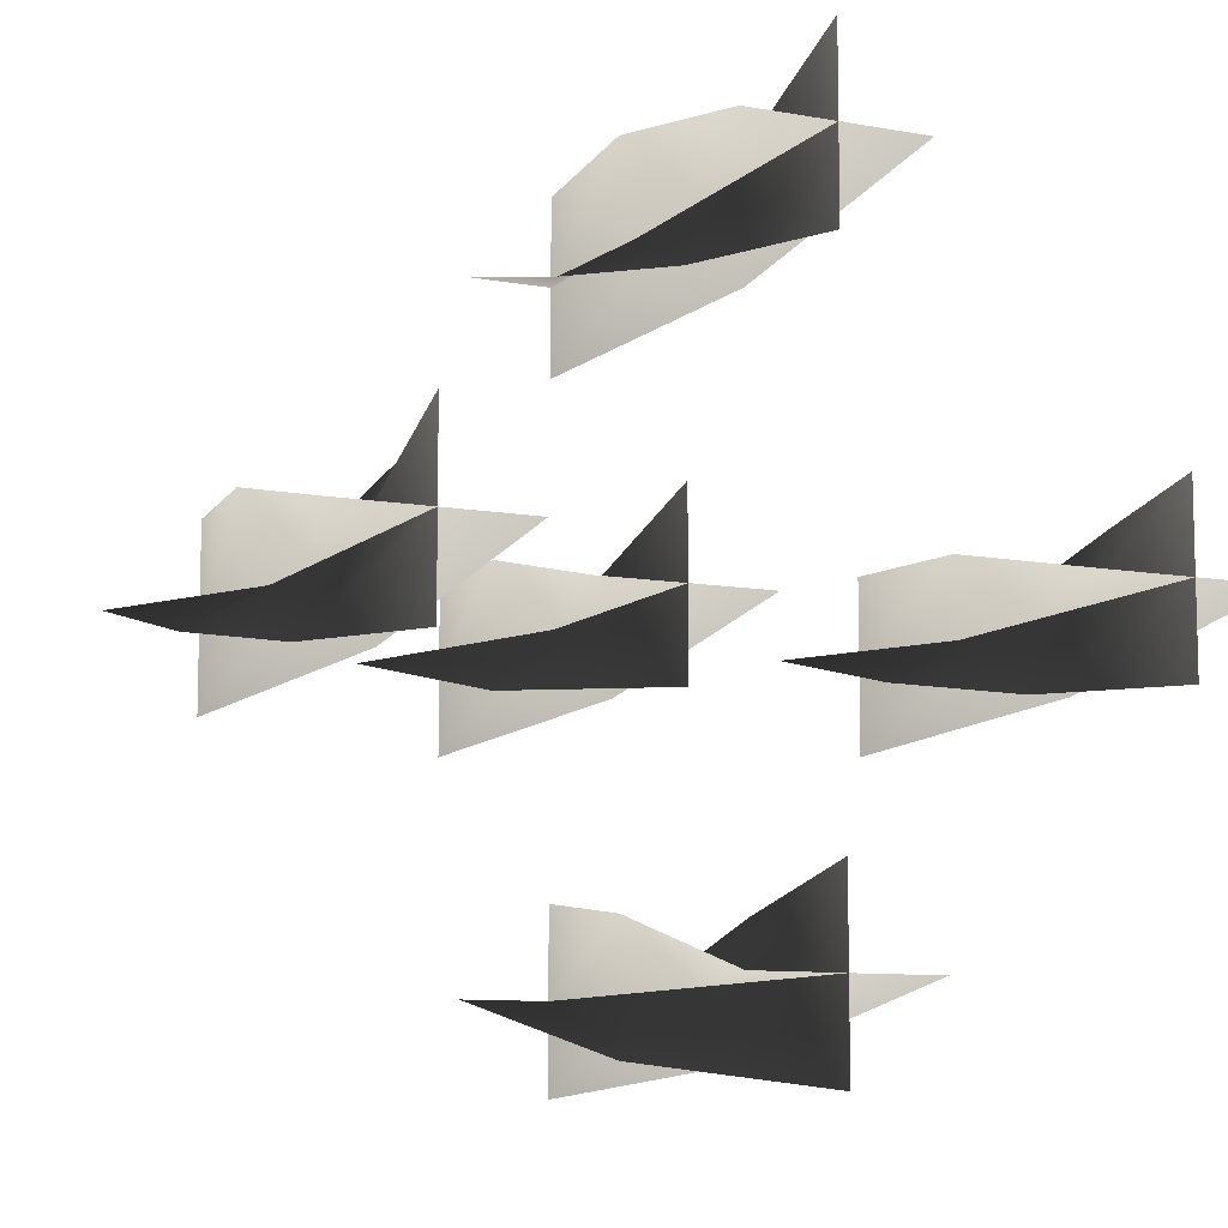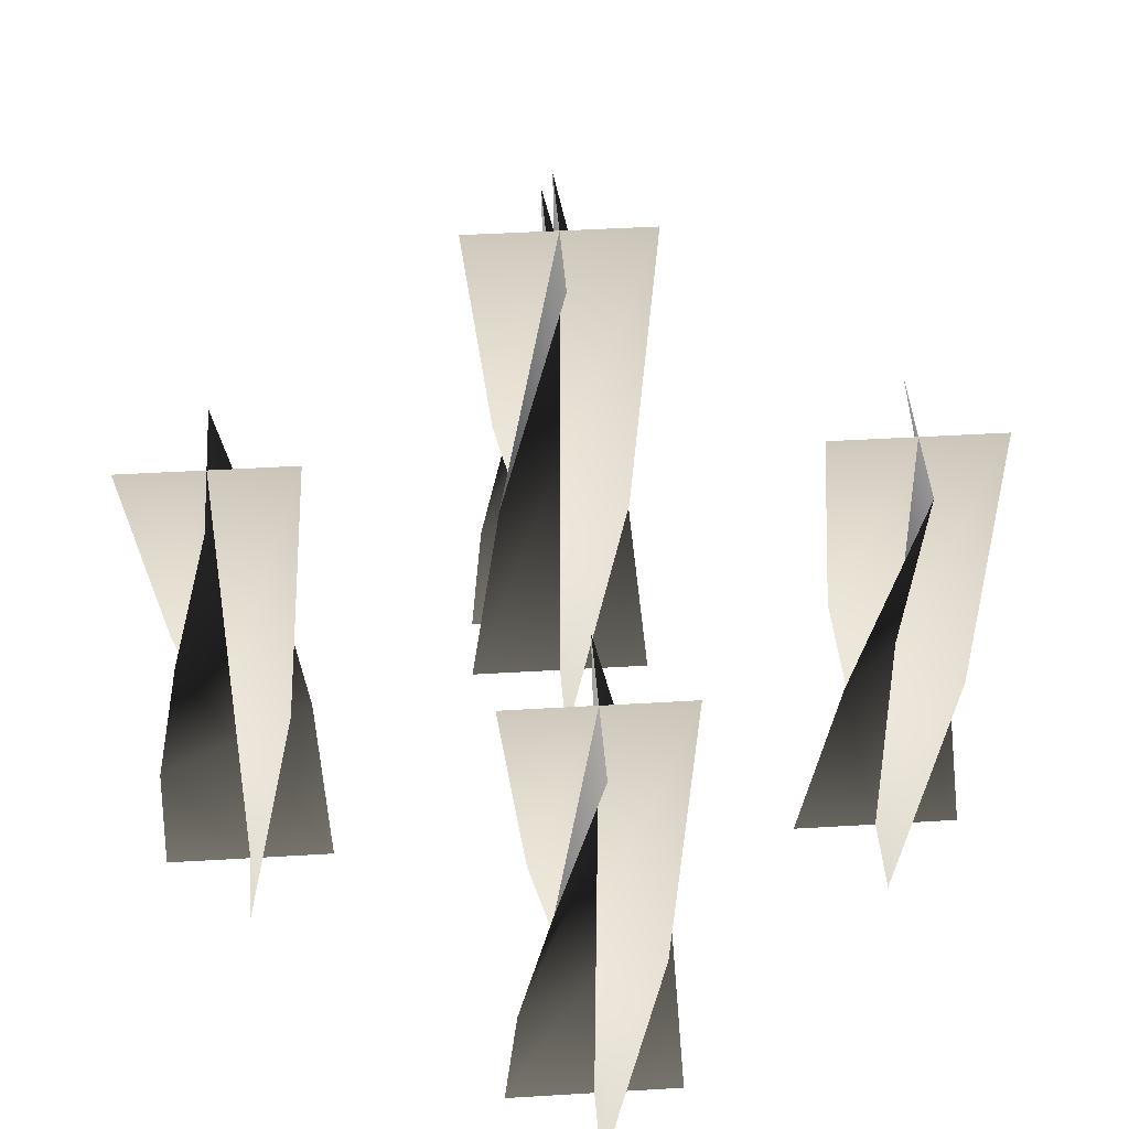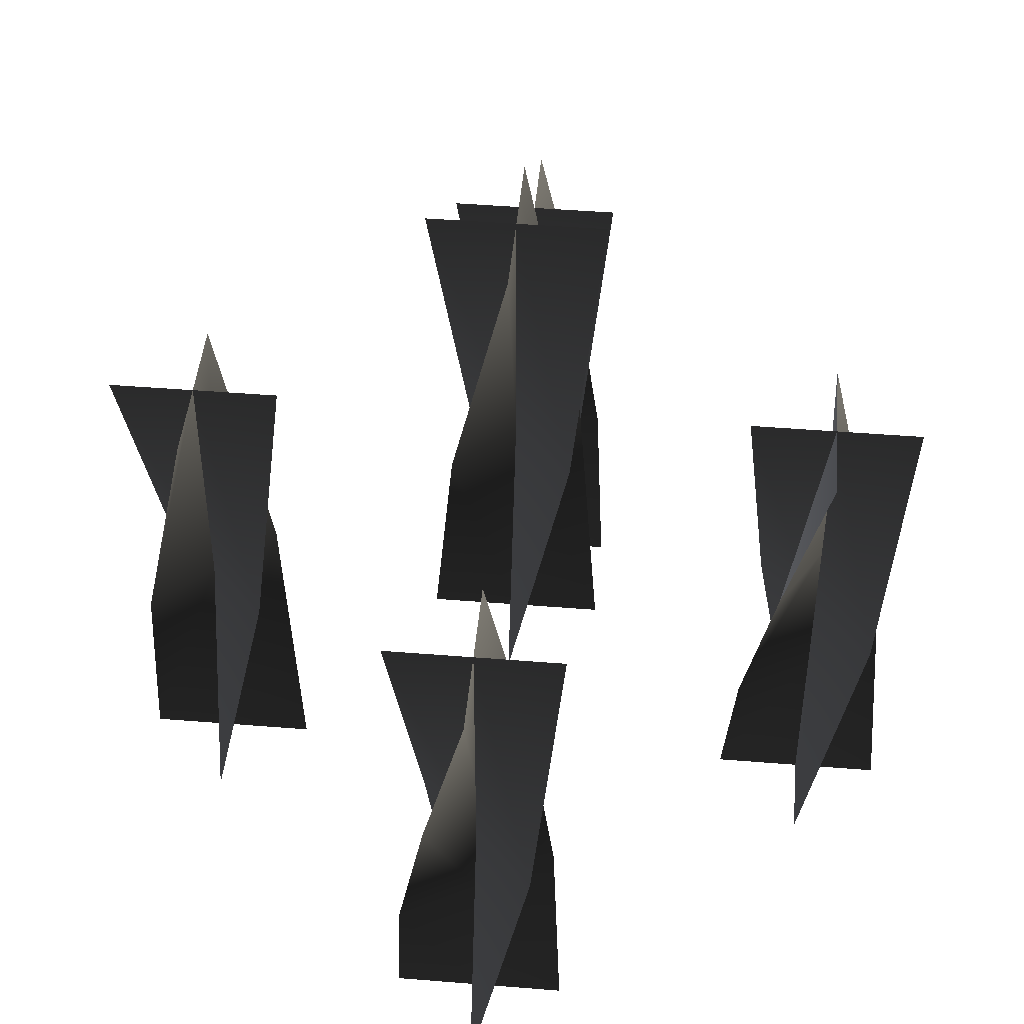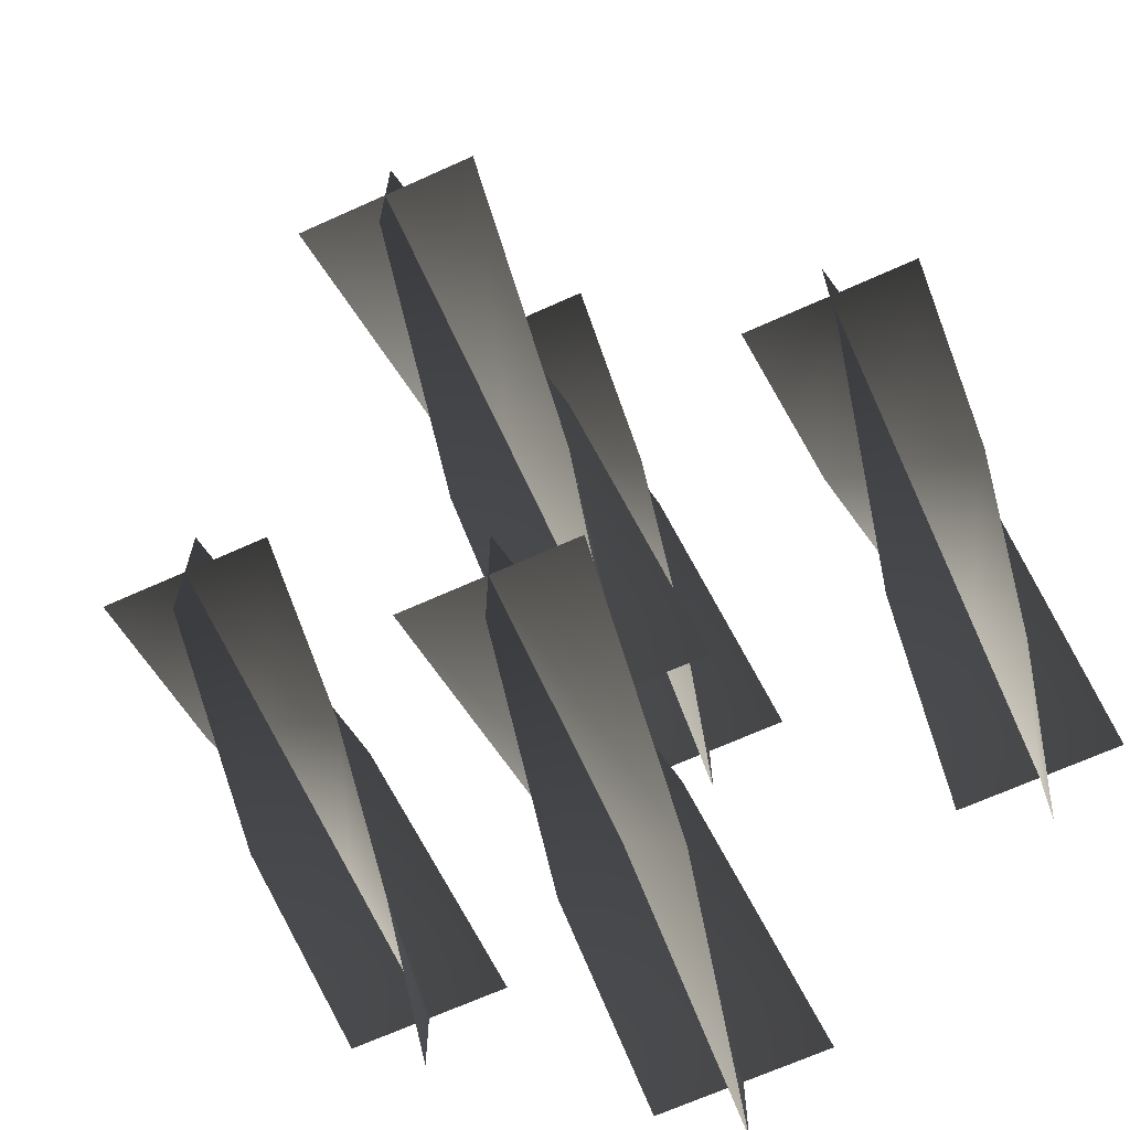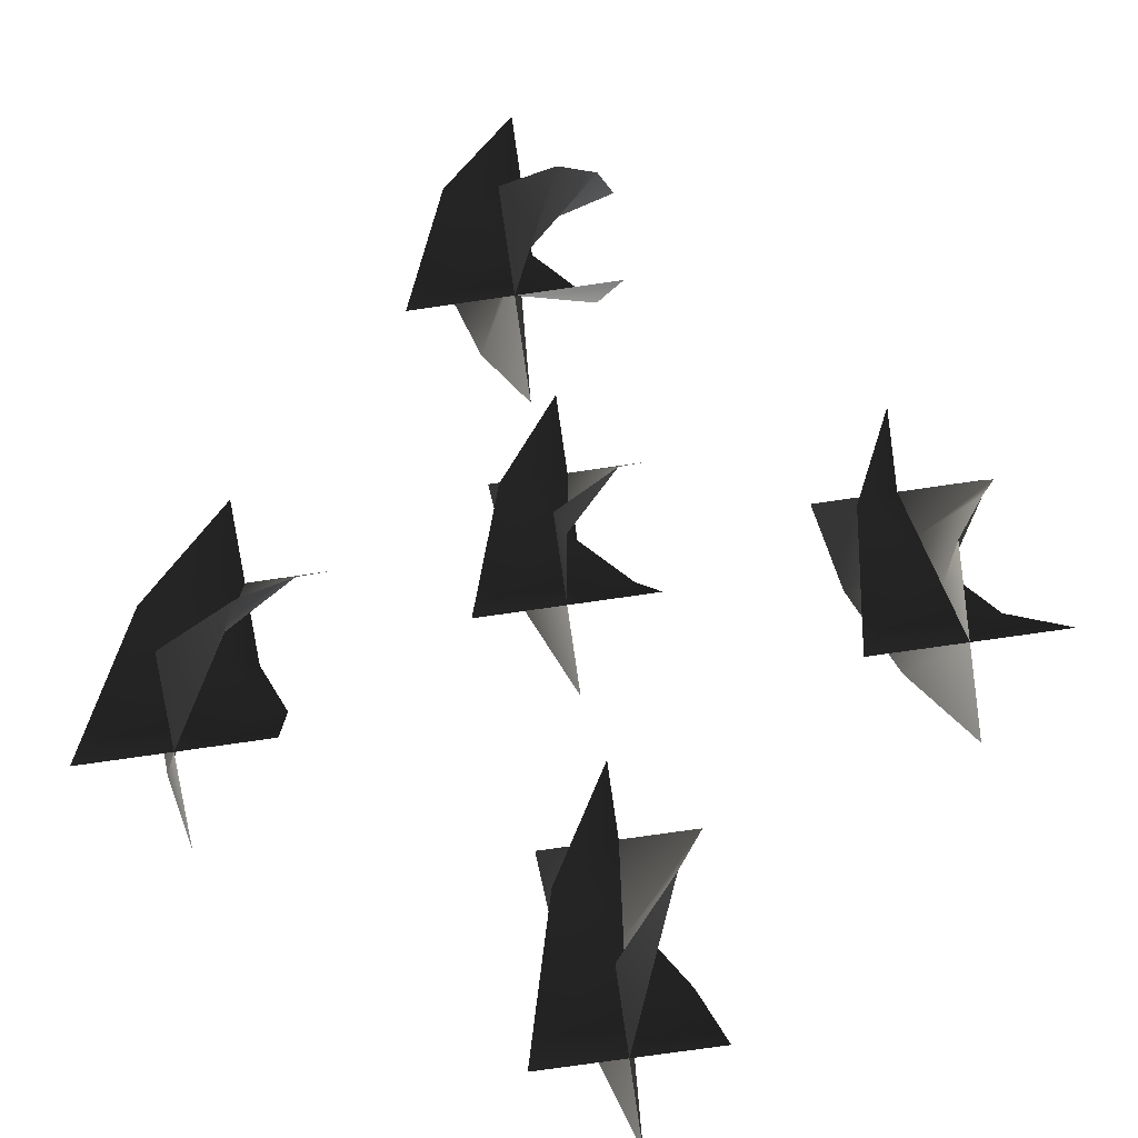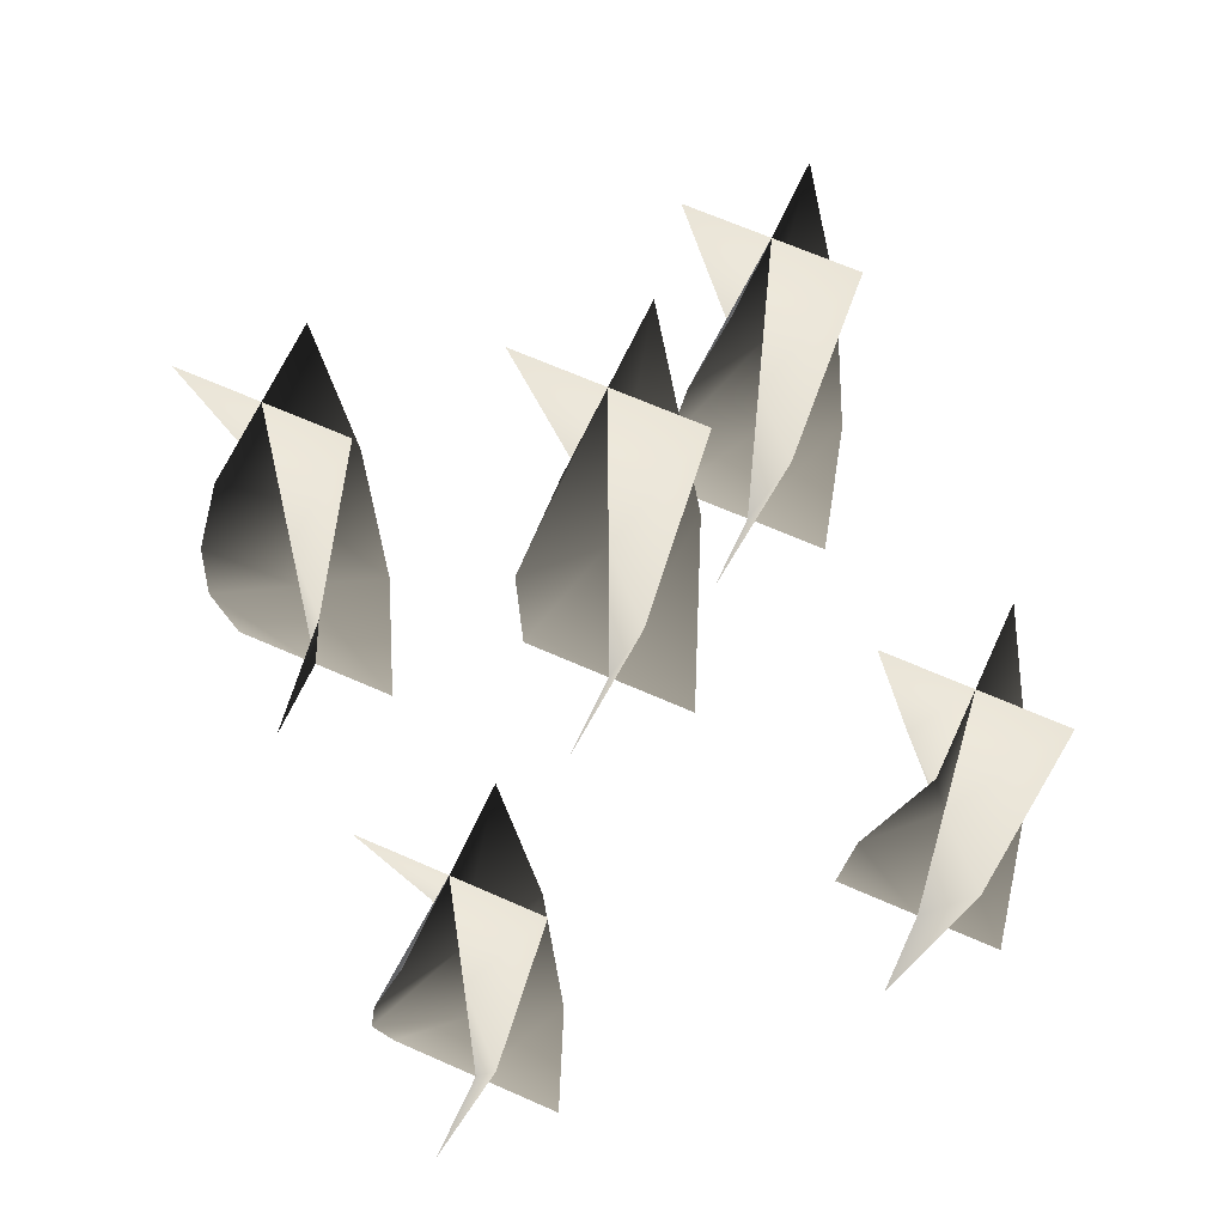
<metadata>
{"format":"obj","ext":"obj","renderer":"f3d","projection":"perspective","resolution":1024,"background":"white","views":[{"elev":-9.5,"azim":154.3,"up":"+Y"},{"elev":43.0,"azim":-94.1,"up":"+Z"},{"elev":45.9,"azim":95.3,"up":"+Z"},{"elev":-67.2,"azim":24.4,"up":"+Y"},{"elev":-75.3,"azim":-171.8,"up":"+Z"},{"elev":64.3,"azim":-65.7,"up":"+Z"}]}
</metadata>
<code>
v -0.03535 -0.03267 1.281
v 0.0002675 0.002954 1.281
v 0.0002675 0.002954 1.12
v -0.05189 0.002954 1.12
v 0.05242 0.002953 1.12
v 0.03589 0.03858 1.281
v 0.0002679 -0.0492 1.442
v 0.0002675 0.002954 1.442
v 0.0002674 0.05511 1.442
v 0.03589 -0.03267 1.281
v 0.0002675 0.002954 1.281
v 0.0002675 0.002954 1.12
v 0.0002679 -0.0492 1.12
v 0.000267 0.05511 1.12
v -0.03536 0.03858 1.281
v 0.05242 0.002953 1.442
v 0.0002675 0.002954 1.442
v -0.05189 0.002954 1.442
v -0.03535 -0.03267 1.281
v -0.05189 0.002954 1.12
v 0.0002675 0.002954 1.12
v 0.0002675 0.002954 1.281
v 0.05242 0.002953 1.12
v 0.03589 0.03858 1.281
v 0.0002679 -0.0492 1.442
v 0.0002675 0.002954 1.442
v 0.000267 0.05511 1.442
v 0.03589 -0.03267 1.281
v 0.0002679 -0.0492 1.12
v 0.0002675 0.002954 1.12
v 0.0002675 0.002954 1.281
v 0.000267 0.05511 1.12
v -0.03536 0.03858 1.281
v 0.05242 0.002953 1.442
v 0.0002675 0.002954 1.442
v -0.05189 0.002954 1.442
v 0.1613 -0.03851 1.132
v 0.1969 -0.002891 1.132
v 0.1969 -0.002891 0.9705
v 0.1447 -0.00289 0.9705
v 0.249 -0.002891 0.9705
v 0.2325 0.03273 1.132
v 0.1969 -0.05504 1.293
v 0.1969 -0.002891 1.293
v 0.1969 0.04926 1.293
v 0.223 -0.04806 1.078
v 0.1969 -0.002891 1.078
v 0.1969 -0.002891 0.9705
v 0.1969 -0.05504 0.9705
v 0.1969 0.04926 0.9705
v 0.1708 0.04228 1.078
v 0.2421 -0.02897 1.185
v 0.1969 -0.002891 1.185
v 0.1517 0.02319 1.185
v 0.249 -0.002891 1.293
v 0.1969 -0.002891 1.293
v 0.1447 -0.00289 1.293
v 0.1613 -0.03851 1.132
v 0.1447 -0.00289 0.9705
v 0.1969 -0.002891 0.9705
v 0.1969 -0.002891 1.132
v 0.249 -0.002891 0.9705
v 0.2325 0.03273 1.132
v 0.1969 -0.05504 1.293
v 0.1969 -0.002891 1.293
v 0.1969 0.04926 1.293
v 0.223 -0.04806 1.078
v 0.1969 -0.05504 0.9705
v 0.1969 -0.002891 0.9705
v 0.1969 -0.002891 1.078
v 0.1969 0.04926 0.9705
v 0.1708 0.04228 1.078
v 0.2421 -0.02897 1.185
v 0.1969 -0.002891 1.185
v 0.1517 0.02319 1.185
v 0.249 -0.002891 1.293
v 0.1969 -0.002891 1.293
v 0.1447 -0.00289 1.293
v -0.2333 -0.03851 1.132
v -0.1976 -0.002891 1.132
v -0.1976 -0.002891 0.9705
v -0.2498 -0.002891 0.9705
v -0.1455 -0.002892 0.9705
v -0.162 0.03273 1.132
v -0.1976 -0.05504 1.293
v -0.1976 -0.002891 1.293
v -0.1976 0.04926 1.293
v -0.1716 -0.04806 1.078
v -0.1976 -0.002891 1.078
v -0.1976 -0.002891 0.9705
v -0.1976 -0.05504 0.9705
v -0.1976 0.04926 0.9705
v -0.2237 0.04228 1.078
v -0.1525 -0.02897 1.185
v -0.1976 -0.002891 1.185
v -0.2428 0.02319 1.185
v -0.1455 -0.002891 1.293
v -0.1976 -0.002891 1.293
v -0.2498 -0.00289 1.293
v -0.2333 -0.03851 1.132
v -0.2498 -0.002891 0.9705
v -0.1976 -0.002891 0.9705
v -0.1976 -0.002891 1.132
v -0.1455 -0.002892 0.9705
v -0.162 0.03273 1.132
v -0.1976 -0.05504 1.293
v -0.1976 -0.002891 1.293
v -0.1976 0.04926 1.293
v -0.1716 -0.04806 1.078
v -0.1976 -0.05504 0.9705
v -0.1976 -0.002891 0.9705
v -0.1976 -0.002891 1.078
v -0.1976 0.04926 0.9705
v -0.2237 0.04228 1.078
v -0.1525 -0.02897 1.185
v -0.1976 -0.002891 1.185
v -0.2428 0.02319 1.185
v -0.1455 -0.002891 1.293
v -0.1976 -0.002891 1.293
v -0.2498 -0.00289 1.293
v -0.03851 -0.1613 1.132
v -0.002891 -0.1969 1.132
v -0.002891 -0.1969 0.9705
v -0.002891 -0.1447 0.9705
v -0.002891 -0.249 0.9705
v 0.03273 -0.2325 1.132
v -0.05504 -0.1969 1.293
v -0.002891 -0.1969 1.293
v 0.04926 -0.1969 1.293
v -0.03851 -0.2325 1.132
v -0.002891 -0.1969 1.132
v -0.002891 -0.1969 0.9705
v -0.05504 -0.1969 0.9705
v 0.04926 -0.1969 0.9705
v 0.03273 -0.1613 1.132
v -0.00289 -0.249 1.293
v -0.002891 -0.1969 1.293
v -0.00289 -0.1447 1.293
v -0.03851 -0.1613 1.132
v -0.002891 -0.1447 0.9705
v -0.002891 -0.1969 0.9705
v -0.002891 -0.1969 1.132
v -0.00289 -0.249 0.9705
v 0.03273 -0.2325 1.132
v -0.05504 -0.1969 1.293
v -0.002891 -0.1969 1.293
v 0.04926 -0.1969 1.293
v -0.03851 -0.2325 1.132
v -0.05504 -0.1969 0.9705
v -0.002891 -0.1969 0.9705
v -0.002891 -0.1969 1.132
v 0.04926 -0.1969 0.9705
v 0.03273 -0.1613 1.132
v -0.00289 -0.249 1.293
v -0.002891 -0.1969 1.293
v -0.00289 -0.1447 1.293
v -0.02897 0.2428 1.078
v -0.00289 0.1976 1.078
v -0.00289 0.1976 0.9705
v -0.002891 0.2498 0.9705
v -0.002892 0.1455 0.9705
v 0.02319 0.1525 1.078
v -0.04806 0.2237 1.185
v -0.00289 0.1976 1.185
v 0.04228 0.1716 1.185
v -0.05505 0.1976 1.293
v -0.00289 0.1976 1.293
v 0.04926 0.1976 1.293
v -0.03851 0.162 1.132
v -0.00289 0.1976 1.132
v -0.00289 0.1976 0.9705
v -0.05504 0.1976 0.9705
v 0.04926 0.1976 0.9705
v 0.03273 0.2333 1.132
v -0.002891 0.1455 1.293
v -0.00289 0.1976 1.293
v -0.00289 0.2498 1.293
v -0.02897 0.2428 1.078
v -0.00289 0.2498 0.9705
v -0.00289 0.1976 0.9705
v -0.00289 0.1976 1.078
v -0.002892 0.1455 0.9705
v 0.02319 0.1525 1.078
v -0.04806 0.2237 1.185
v -0.00289 0.1976 1.185
v 0.04228 0.1716 1.185
v -0.05505 0.1976 1.293
v -0.00289 0.1976 1.293
v 0.04926 0.1976 1.293
v -0.03851 0.162 1.132
v -0.05504 0.1976 0.9705
v -0.00289 0.1976 0.9705
v -0.00289 0.1976 1.132
v 0.04926 0.1976 0.9705
v 0.03273 0.2333 1.132
v -0.00289 0.1455 1.293
v -0.00289 0.1976 1.293
v -0.00289 0.2498 1.293
g Candlestick_Floor_02_Lit_(5)_7159_66
f 1 3 2
f 1 4 3
f 2 3 5
f 2 5 6
f 7 1 2
f 7 2 8
f 8 2 6
f 8 6 9
f 10 12 11
f 10 13 12
f 11 12 14
f 11 14 15
f 16 10 11
f 16 11 17
f 17 11 15
f 17 15 18
f 19 21 20
f 19 22 21
f 22 23 21
f 22 24 23
f 25 22 19
f 25 26 22
f 26 24 22
f 26 27 24
f 28 30 29
f 28 31 30
f 31 32 30
f 31 33 32
f 34 31 28
f 34 35 31
f 35 33 31
f 35 36 33
f 37 39 38
f 37 40 39
f 38 39 41
f 38 41 42
f 43 37 38
f 43 38 44
f 44 38 42
f 44 42 45
f 46 48 47
f 46 49 48
f 47 48 50
f 47 50 51
f 52 46 47
f 52 47 53
f 53 47 51
f 53 51 54
f 55 52 53
f 55 53 56
f 56 53 54
f 56 54 57
f 58 60 59
f 58 61 60
f 61 62 60
f 61 63 62
f 64 61 58
f 64 65 61
f 65 63 61
f 65 66 63
f 67 69 68
f 67 70 69
f 70 71 69
f 70 72 71
f 73 70 67
f 73 74 70
f 74 72 70
f 74 75 72
f 76 74 73
f 76 77 74
f 77 75 74
f 77 78 75
f 79 81 80
f 79 82 81
f 80 81 83
f 80 83 84
f 85 79 80
f 85 80 86
f 86 80 84
f 86 84 87
f 88 90 89
f 88 91 90
f 89 90 92
f 89 92 93
f 94 88 89
f 94 89 95
f 95 89 93
f 95 93 96
f 97 94 95
f 97 95 98
f 98 95 96
f 98 96 99
f 100 102 101
f 100 103 102
f 103 104 102
f 103 105 104
f 106 103 100
f 106 107 103
f 107 105 103
f 107 108 105
f 109 111 110
f 109 112 111
f 112 113 111
f 112 114 113
f 115 112 109
f 115 116 112
f 116 114 112
f 116 117 114
f 118 116 115
f 118 119 116
f 119 117 116
f 119 120 117
f 121 123 122
f 121 124 123
f 122 123 125
f 122 125 126
f 127 121 122
f 127 122 128
f 128 122 126
f 128 126 129
f 130 132 131
f 130 133 132
f 131 132 134
f 131 134 135
f 136 130 131
f 136 131 137
f 137 131 135
f 137 135 138
f 139 141 140
f 139 142 141
f 142 143 141
f 142 144 143
f 145 142 139
f 145 146 142
f 146 144 142
f 146 147 144
f 148 150 149
f 148 151 150
f 151 152 150
f 151 153 152
f 154 151 148
f 154 155 151
f 155 153 151
f 155 156 153
f 157 159 158
f 157 160 159
f 158 159 161
f 158 161 162
f 163 157 158
f 163 158 164
f 164 158 162
f 164 162 165
f 166 163 164
f 166 164 167
f 167 164 165
f 167 165 168
f 169 171 170
f 169 172 171
f 170 171 173
f 170 173 174
f 175 169 170
f 175 170 176
f 176 170 174
f 176 174 177
f 178 180 179
f 178 181 180
f 181 182 180
f 181 183 182
f 184 181 178
f 184 185 181
f 185 183 181
f 185 186 183
f 187 185 184
f 187 188 185
f 188 186 185
f 188 189 186
f 190 192 191
f 190 193 192
f 193 194 192
f 193 195 194
f 196 193 190
f 196 197 193
f 197 195 193
f 197 198 195

</code>
